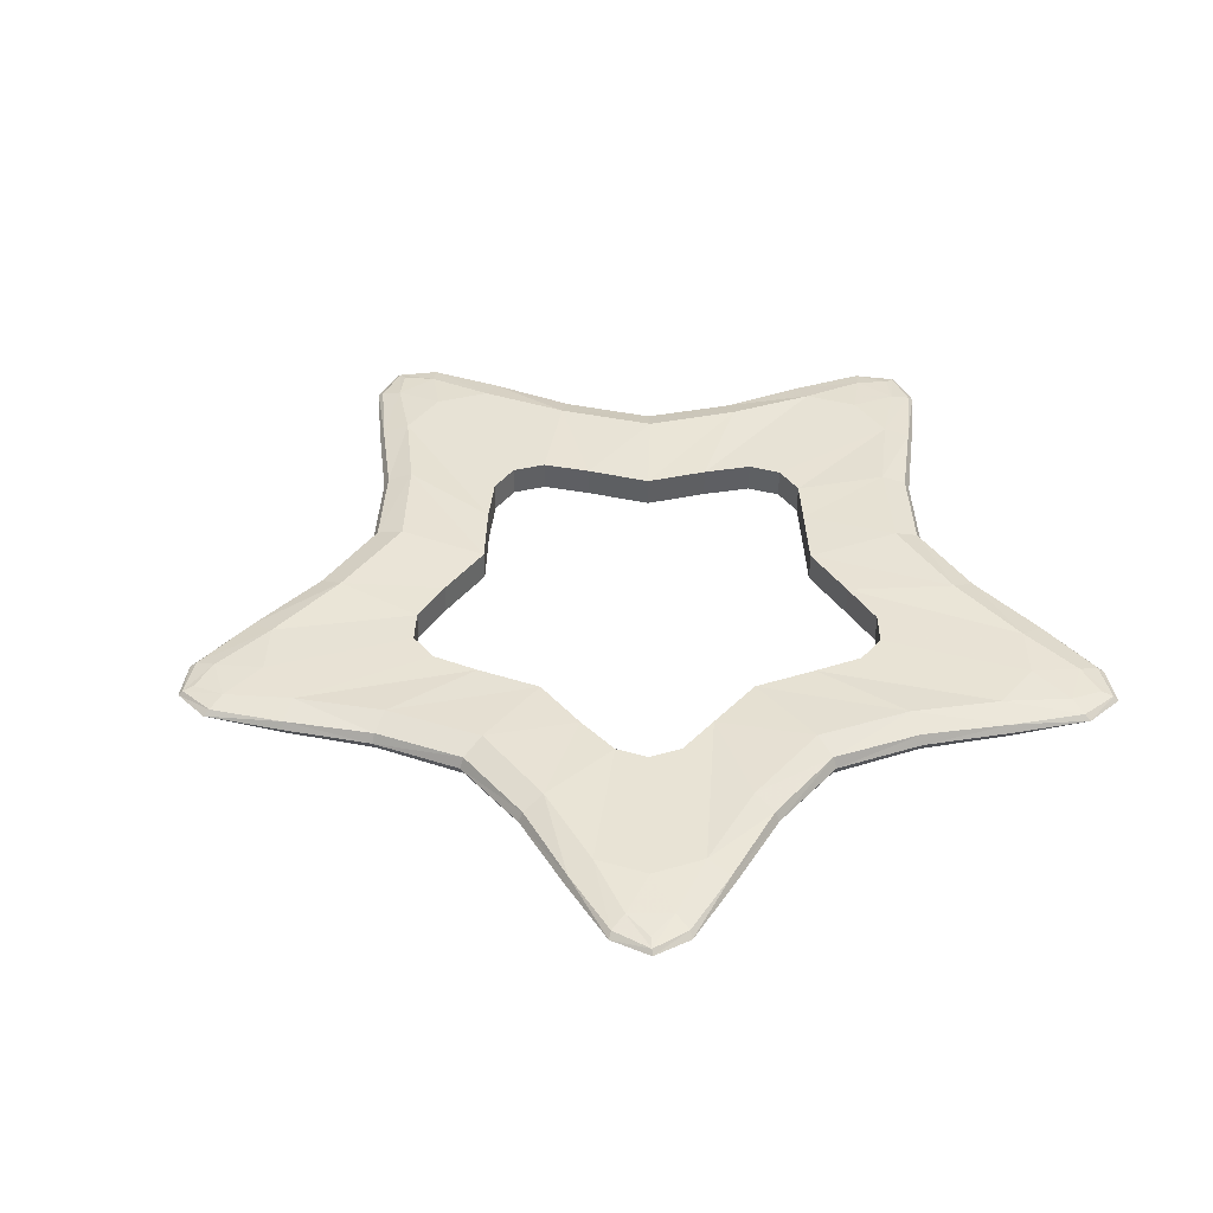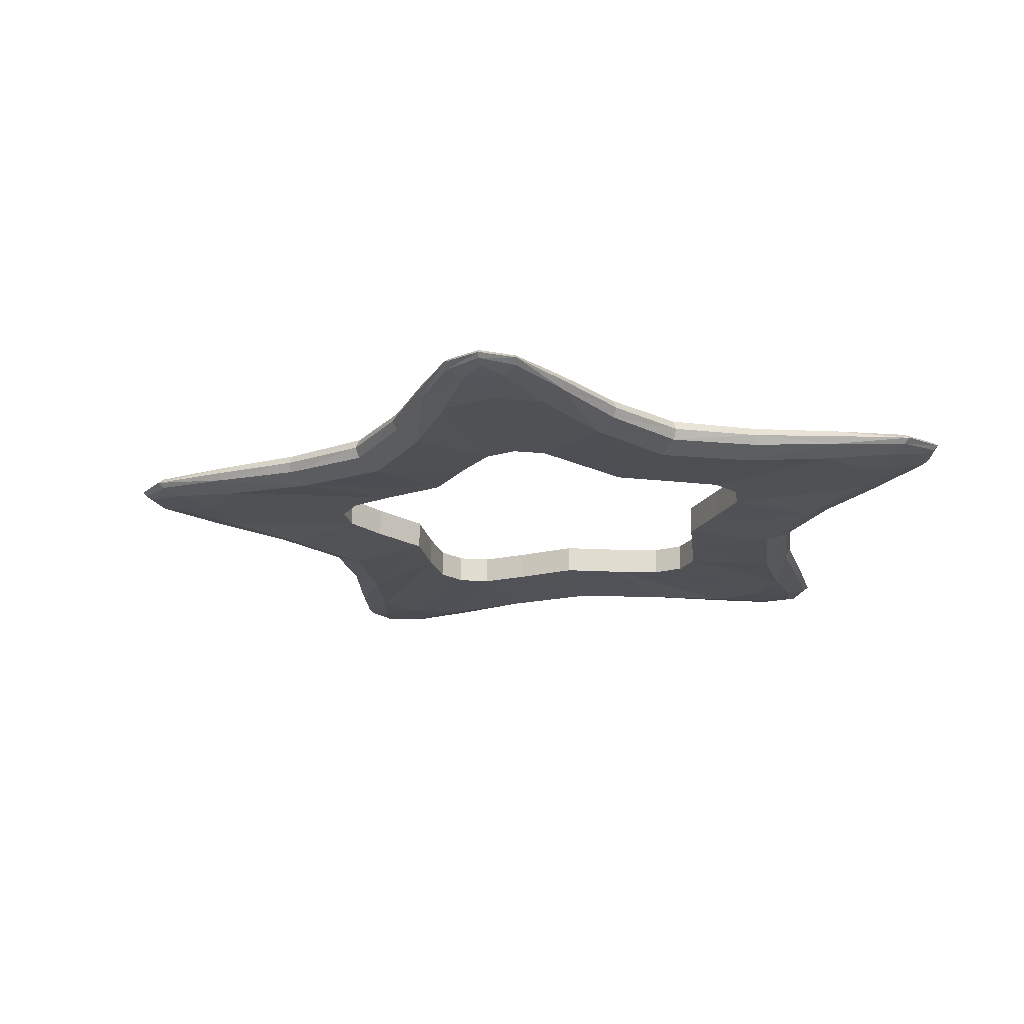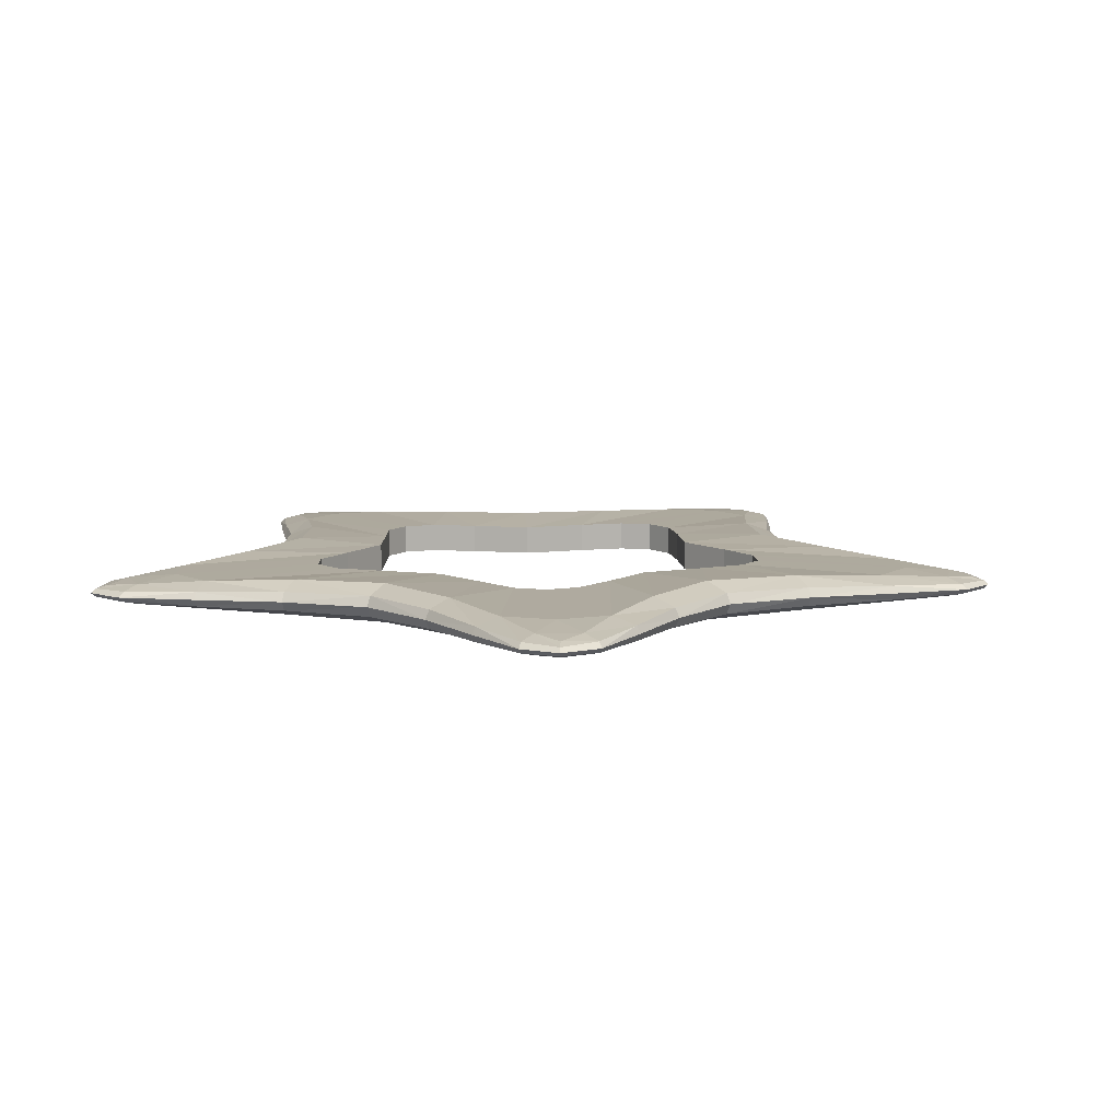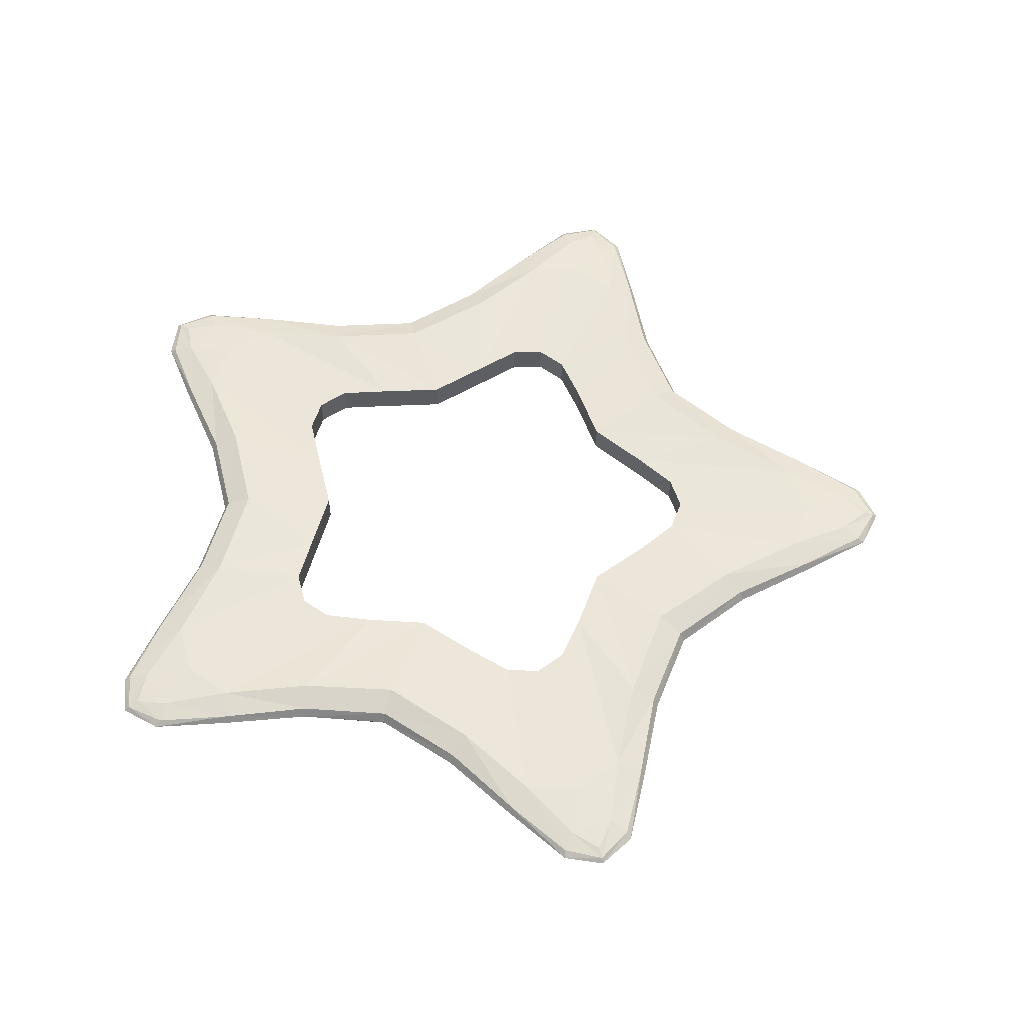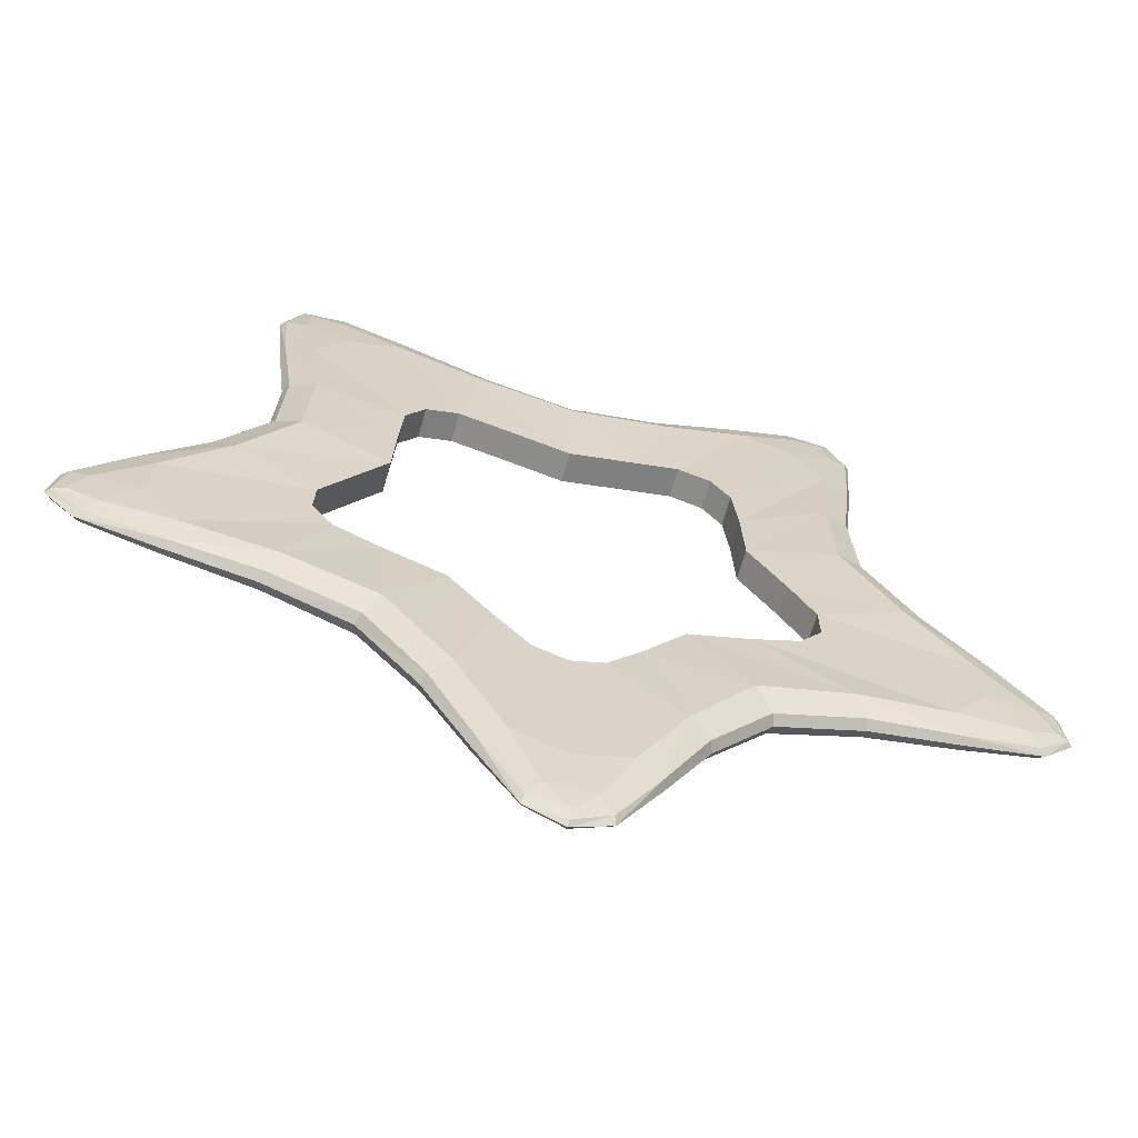
<metadata>
{"format":"obj","ext":"obj","renderer":"f3d","projection":"perspective","resolution":1024,"background":"white","views":[{"elev":40.7,"azim":-107.5,"up":"+Y"},{"elev":-19.8,"azim":-98.5,"up":"+Y"},{"elev":9.1,"azim":32.8,"up":"+Y"},{"elev":55.6,"azim":90.9,"up":"+Y"},{"elev":-63.8,"azim":-15.5,"up":"+Z"}]}
</metadata>
<code>
g star
v -86.38 -6.547 28.09
v -48.7 5 65.13
v -90.87 -2.422 125.1
v -37.85 5 68.34
v -0.02344 -6.547 90.84
v -21.5 5 64.27
v 90.41 -2.422 125
v -0.8438 5 58.87
v 86.36 -6.547 29.53
v 20.02 5 64.28
v 147.8 -2.422 -48.21
v 35.7 5 68.33
v 52.63 -6.547 -72.45
v 46.5 5 65.27
v 0.1641 -2.422 -155.5
v 52.95 5 56.16
v -54.77 -6.547 -73
v 54.82 5 39.7
v -146.9 -2.422 -47.35
v 55.85 5 18.63
v -86.38 6.547 28.09
v 67.95 5 0.03906
v -90.87 2.422 125.1
v 76.23 5 -14.09
v -0.02344 6.547 90.84
v 76.46 5 -25.52
v 90.41 2.422 125
v 69.45 5 -34.49
v 86.36 6.547 29.53
v 147.8 2.422 -48.21
v 52.63 6.547 -72.45
v 0.1641 2.422 -155.5
v -54.77 6.547 -73
v -146.9 2.422 -47.35
v 96.66 0 32.19
v 152.8 0 -49.64
v 59.3 0 -81.61
v 0 0 -160.7
v -60.48 0 -81.98
v -152.3 0 -48.58
v -96.05 0 31.03
v -94.41 0 129.9
v 93.25 0 129.8
v 0.1641 0 100.9
v -124.6 4.719 -22.24
v -114.5 4.719 -54.98
v -17.67 4.719 -126.2
v 17.2 4.719 -125.9
v 114.4 4.719 -55.28
v 125.4 4.719 -22.17
v 87.66 4.719 91.87
v 59.65 4.719 111.6
v -59.7 4.719 111.6
v -87.7 4.719 91.27
v -124.6 -4.719 -22.24
v -114.5 -4.719 -54.98
v -17.67 -4.719 -126.2
v 17.2 -4.719 -125.9
v 114.4 -4.719 -55.28
v 125.4 -4.719 -22.17
v 87.66 -4.719 91.87
v 59.65 -4.719 111.6
v -59.7 -4.719 111.6
v -87.7 -4.719 91.27
v -132.4 0 -15.8
v -117.2 0 -64.83
v -26.26 0 -131.9
v 25.93 0 -131.6
v 117.1 0 -65.32
v 133.6 0 -15.78
v 97.88 0 91.45
v 55.95 0 121.1
v -56.08 0 121.2
v -97.98 0 90.8
v -94.48 0 61.21
v -100.4 0 117.1
v -96.54 2.414 90.7
v -96.54 -2.414 90.7
v -80.34 0 131.7
v -29.02 0 108.8
v -56.43 2.414 119.8
v -56.43 -2.414 119.8
v 56.3 2.414 119.7
v 56.3 -2.414 119.7
v 79.91 0 131.4
v 29.18 0 108.7
v 96.45 2.414 91.35
v 96.45 -2.414 91.35
v 94.73 0 62.24
v 99.98 0 117.3
v 113.3 0 6.523
v 151 0 -36.04
v 132.3 2.414 -16.54
v 132.3 -2.414 -16.54
v 143.1 0 -59.76
v 87.69 0 -70.88
v 116.6 2.414 -63.97
v 116.6 -2.414 -63.97
v 40.31 0 -105.3
v 12.62 0 -154.5
v 24.81 2.414 -130.7
v 24.81 -2.414 -130.7
v -12.37 0 -154.7
v -41.21 0 -105.7
v -25.16 2.414 -131
v -25.16 -2.414 -131
v -88.47 0 -70.87
v -142.5 0 -58.84
v -116.7 2.414 -63.5
v -116.7 -2.414 -63.5
v -149.7 0 -35.38
v -112.4 0 5.82
v -131.2 2.414 -16.57
v -131.2 -2.414 -16.57
v -77.31 -4.695 106.4
v -77.31 4.695 106.4
v 77.19 -4.695 106.6
v 125.8 -4.695 -40.7
v -0.1562 -4.695 -132.2
v -125.3 -4.695 -40.45
v -125.3 4.695 -40.45
v -0.1562 4.695 -132.2
v 125.8 4.695 -40.7
v 77.19 4.695 106.6
v -92.05 -3.344 114
v -31.5 -6 99.07
v 79.61 -3.344 122.7
v 84.79 -6 61.62
v 142.3 -3.344 -38.34
v 84.01 -6 -61.44
v 7.594 -3.344 -147.1
v -33.53 -6 -99.28
v -136.9 -3.344 -51.96
v -104.1 -6 0.4141
v -92.05 3.344 114
v -31.5 6 99.07
v 79.61 3.344 122.7
v 84.79 6 61.62
v 142.3 3.344 -38.34
v 84.01 6 -61.44
v 7.594 3.344 -147.1
v -33.53 6 -99.28
v -136.9 3.344 -51.96
v -104.1 6 0.4141
v 0.1797 3.516 99.12
v 92.42 1.398 128.4
v -93.35 1.398 128.5
v -94.33 3.516 30.45
v -150.6 1.398 -48.23
v -59.45 3.516 -80.51
v 0.05469 1.398 -159.2
v 58.2 3.516 -80.11
v 151.4 1.398 -49.23
v 94.94 3.516 31.66
v 94.94 -3.516 31.66
v 151.4 -1.398 -49.23
v 58.2 -3.211 -80.11
v 0.05469 -1.398 -159.2
v -59.45 -3.516 -80.51
v -150.6 -1.398 -48.23
v -94.33 -3.516 30.45
v -93.35 -1.398 128.5
v 92.42 -1.398 128.4
v 0.1797 -3.516 99.12
v -141.3 3.344 -37.8
v -84.81 6 -61.6
v -7.508 3.344 -147.2
v 32.47 6 -98.88
v 137.5 3.344 -52.67
v 104.8 6 1.203
v 91.73 3.344 114.2
v 31.76 6 99.09
v -79.94 3.344 122.8
v -84.49 6 60.57
v -141.3 -3.344 -37.8
v -84.81 -6 -61.6
v -7.508 -3.344 -147.2
v 32.47 -6 -98.88
v 137.5 -3.344 -52.67
v 104.8 -6 1.203
v 91.73 -3.344 114.2
v 31.76 -6 99.09
v -79.94 -3.344 122.8
v -84.49 -6 60.57
v -92.75 3.125 61.05
v -98.56 -1.75 115.7
v -98.56 1.75 115.7
v -79.58 1.75 129.5
v -29.4 -3.125 107.1
v -29.4 3.125 107.1
v 79.18 1.75 129.3
v 29.59 -3.125 107
v 79.18 -1.75 129.3
v 93.01 3.125 62.1
v 98.17 -1.75 115.9
v 93.01 -3.125 62.1
v 111.8 3.125 5.641
v 148.6 -1.75 -35.97
v 148.6 1.75 -35.97
v 141.2 1.75 -58.41
v 87 -3.125 -69.25
v 87 3.125 -69.25
v 38.98 3.125 -104.1
v 11.92 -1.75 -152.3
v 11.92 1.75 -152.3
v -11.72 1.75 -152.5
v -39.91 -3.125 -104.6
v -39.91 3.125 -104.6
v -87.8 3.125 -69.27
v -140.6 -1.75 -57.54
v -140.6 1.75 -57.54
v -147.4 1.75 -35.35
v -110.9 -3.125 4.914
v -110.9 3.125 4.914
v -147.4 -1.75 -35.35
v -87.8 -3.125 -69.27
v -11.72 -1.75 -152.5
v 38.98 -3.125 -104.1
v 141.2 -1.75 -58.41
v 111.8 -3.125 5.641
v 98.17 1.75 115.9
v 29.59 3.125 107
v -79.58 -1.75 129.5
v -92.75 -3.125 61.05
v 54.31 -5 -41.07
v 33.72 -5 -48.3
v 20.48 -5 -65.66
v 9.539 -5 -78.02
v -1.156 -5 -81.91
v -11.95 -5 -78.16
v -22.84 -5 -65.91
v -36.78 -5 -48.66
v -56.49 -5 -41.18
v -71.59 -5 -34.31
v -78.25 -5 -25.36
v -77.82 -5 -14.14
v -69.12 -5 -0.4766
v -57.52 -5 17.69
v -56.28 -5 39
v -55.09 -5 55.8
v -48.7 -5 65.13
v -37.85 -5 68.34
v -21.5 -5 64.27
v -0.8438 -5 58.87
v 20.02 -5 64.28
v 35.7 -5 68.33
v 46.5 -5 65.27
v 52.95 -5 56.16
v 54.82 -5 39.7
v 55.85 -5 18.63
v 67.95 -5 0.03906
v 76.23 -5 -14.09
v 76.46 -5 -25.52
v 69.45 -5 -34.49
v 54.31 5 -41.07
v 33.72 5 -48.3
v 20.48 5 -65.66
v 9.539 5 -78.02
v -1.156 5 -81.91
v -11.95 5 -78.16
v -22.84 5 -65.91
v -36.78 5 -48.66
v -56.49 5 -41.18
v -71.59 5 -34.31
v -78.25 5 -25.36
v -77.82 5 -14.14
v -69.12 5 -0.4766
v -57.52 5 17.69
v -56.28 5 39
v -55.09 5 55.8
f 54 270 269
f 270 54 116
f 135 116 54
f 116 135 173
f 23 173 135
f 173 23 147
f 135 147 23
f 147 135 187
f 54 187 135
f 187 54 77
f 174 77 54
f 77 174 185
f 148 185 174
f 185 148 41
f 112 41 148
f 41 112 213
f 114 213 112
f 213 114 134
f 55 134 114
f 134 55 236
f 120 236 55
f 236 120 235
f 56 235 120
f 235 56 234
f 176 234 56
f 234 176 233
f 17 233 176
f 233 17 232
f 132 232 17
f 232 132 231
f 57 231 132
f 231 57 230
f 119 230 57
f 230 119 229
f 58 229 119
f 229 58 228
f 178 228 58
f 228 178 227
f 13 227 178
f 227 13 226
f 130 226 13
f 226 130 225
f 59 225 130
f 225 59 254
f 118 254 59
f 254 118 253
f 60 253 118
f 253 60 252
f 180 252 60
f 252 180 251
f 9 251 180
f 251 9 250
f 128 250 9
f 250 128 249
f 61 249 128
f 249 61 248
f 117 248 61
f 248 117 247
f 62 247 117
f 247 62 246
f 182 246 62
f 246 182 245
f 5 245 182
f 245 5 244
f 126 244 5
f 244 126 243
f 242 243 126
f 266 45 267
f 45 266 121
f 265 121 266
f 121 265 46
f 264 46 265
f 46 264 166
f 263 166 264
f 166 263 33
f 262 33 263
f 33 262 142
f 261 142 262
f 142 261 47
f 260 47 261
f 47 260 122
f 259 122 260
f 122 259 48
f 258 48 259
f 48 258 168
f 257 168 258
f 168 257 31
f 256 31 257
f 31 256 140
f 255 140 256
f 140 255 49
f 28 49 255
f 49 28 123
f 26 123 28
f 123 26 50
f 24 50 26
f 50 24 170
f 22 170 24
f 170 22 29
f 20 29 22
f 29 20 138
f 18 138 20
f 138 18 51
f 16 51 18
f 51 16 124
f 14 124 16
f 124 14 52
f 241 64 240
f 64 241 115
f 242 115 241
f 115 242 63
f 126 63 242
f 63 126 82
f 189 82 126
f 82 189 80
f 44 80 189
f 80 44 145
f 86 145 44
f 145 86 222
f 83 222 86
f 222 83 172
f 52 172 83
f 172 52 12
f 14 12 52
f 175 120 55
f 120 175 133
f 19 133 175
f 133 19 160
f 215 160 19
f 160 215 111
f 114 111 215
f 111 114 65
f 112 65 114
f 65 112 113
f 214 113 112
f 113 214 45
f 144 45 214
f 45 144 267
f 21 267 144
f 267 21 268
f 174 268 21
f 141 122 48
f 122 141 167
f 32 167 141
f 167 32 151
f 141 151 32
f 151 141 205
f 48 205 141
f 205 48 101
f 168 101 48
f 101 168 203
f 152 203 168
f 203 152 37
f 96 37 152
f 37 96 201
f 98 201 96
f 201 98 130
f 59 130 98
f 116 2 270
f 2 116 53
f 173 53 116
f 53 173 81
f 188 81 173
f 81 188 79
f 42 79 188
f 79 42 162
f 186 162 42
f 162 186 125
f 78 125 186
f 125 78 64
f 184 64 78
f 64 184 240
f 239 240 184
f 181 117 61
f 117 181 127
f 7 127 181
f 127 7 163
f 181 163 7
f 163 181 195
f 61 195 181
f 195 61 88
f 128 88 61
f 88 128 196
f 155 196 128
f 196 155 35
f 91 35 155
f 35 91 197
f 121 165 45
f 165 121 143
f 46 143 121
f 143 46 211
f 109 211 46
f 211 109 108
f 66 108 109
f 108 66 110
f 107 110 66
f 110 107 216
f 159 216 107
f 216 159 17
f 132 17 159
f 179 118 59
f 118 179 129
f 11 129 179
f 129 11 156
f 219 156 11
f 156 219 95
f 98 95 219
f 95 98 69
f 96 69 98
f 69 96 97
f 202 97 96
f 97 202 49
f 140 49 202
f 123 169 49
f 169 123 139
f 50 139 123
f 139 50 199
f 93 199 50
f 199 93 92
f 70 92 93
f 92 70 94
f 91 94 70
f 94 91 220
f 155 220 91
f 220 155 9
f 128 9 155
f 127 62 117
f 62 127 84
f 193 84 127
f 84 193 85
f 43 85 193
f 85 43 146
f 90 146 43
f 146 90 221
f 87 221 90
f 221 87 171
f 51 171 87
f 171 51 124
f 52 137 124
f 137 52 191
f 83 191 52
f 191 83 85
f 72 85 83
f 85 72 84
f 86 84 72
f 84 86 192
f 164 192 86
f 192 164 182
f 5 182 164
f 167 47 122
f 47 167 105
f 206 105 167
f 105 206 103
f 38 103 206
f 103 38 158
f 204 158 38
f 158 204 131
f 102 131 204
f 131 102 58
f 178 58 102
f 129 60 118
f 60 129 94
f 198 94 129
f 94 198 92
f 36 92 198
f 92 36 153
f 200 153 36
f 153 200 169
f 97 169 200
f 169 97 49
f 133 56 120
f 56 133 110
f 210 110 133
f 110 210 108
f 40 108 210
f 108 40 149
f 212 149 40
f 149 212 165
f 113 165 212
f 165 113 45
f 119 131 58
f 131 119 177
f 57 177 119
f 177 57 106
f 132 106 57
f 106 132 207
f 159 207 132
f 207 159 39
f 107 39 159
f 39 107 209
f 10 172 12
f 172 10 25
f 8 25 10
f 25 8 136
f 6 136 8
f 136 6 53
f 4 53 6
f 53 4 2
f 3 125 183
f 125 3 162
f 223 162 3
f 162 223 79
f 82 79 223
f 79 82 73
f 80 73 82
f 73 80 81
f 243 6 8
f 6 243 4
f 242 4 243
f 4 242 2
f 241 2 242
f 2 241 270
f 240 270 241
f 270 240 239
f 1 134 238
f 134 1 161
f 224 161 1
f 161 224 75
f 78 75 224
f 75 78 74
f 76 74 78
f 74 76 77
f 254 255 225
f 255 254 28
f 253 28 254
f 28 253 26
f 252 26 253
f 26 252 24
f 22 24 252
f 25 222 172
f 222 25 145
f 136 145 25
f 145 136 190
f 53 190 136
f 190 53 81
f 109 107 66
f 107 109 209
f 166 209 109
f 209 166 150
f 33 150 166
f 150 33 142
f 93 91 70
f 91 93 197
f 170 197 93
f 197 170 154
f 29 154 170
f 154 29 138
f 89 196 35
f 196 89 88
f 71 88 89
f 88 71 90
f 87 90 71
f 154 35 197
f 35 154 89
f 194 89 154
f 89 194 87
f 51 87 194
f 150 39 209
f 39 150 104
f 208 104 150
f 104 208 105
f 47 105 208
f 149 211 108
f 211 149 143
f 34 143 149
f 143 34 165
f 149 165 34
f 104 207 39
f 207 104 106
f 67 106 104
f 106 67 103
f 105 103 67
f 15 131 177
f 131 15 158
f 217 158 15
f 158 217 103
f 106 103 217
f 147 188 173
f 188 147 42
f 76 42 147
f 42 76 186
f 78 186 76
f 153 199 92
f 199 153 139
f 30 139 153
f 139 30 169
f 153 169 30
f 151 206 167
f 206 151 38
f 100 38 151
f 38 100 204
f 102 204 100
f 161 213 134
f 213 161 41
f 75 41 161
f 41 75 185
f 77 185 75
f 102 218 178
f 218 102 99
f 68 99 102
f 99 68 101
f 100 101 68
f 251 22 252
f 22 251 20
f 250 20 251
f 20 250 249
f 247 14 16
f 14 247 12
f 246 12 247
f 12 246 245
f 156 198 129
f 198 156 36
f 95 36 156
f 36 95 200
f 235 265 266
f 265 235 264
f 234 264 235
f 264 234 233
f 232 262 263
f 262 232 261
f 231 261 232
f 261 231 230
f 115 125 64
f 125 115 183
f 63 183 115
f 183 63 82
f 160 210 133
f 210 160 40
f 111 40 160
f 40 111 212
f 137 171 124
f 171 137 27
f 146 27 137
f 27 146 221
f 218 13 178
f 13 218 157
f 99 157 218
f 157 99 37
f 148 214 112
f 214 148 144
f 21 144 148
f 157 130 13
f 130 157 201
f 37 201 157
f 163 193 127
f 193 163 43
f 90 43 163
f 98 179 59
f 179 98 219
f 202 152 140
f 152 202 96
f 97 95 69
f 95 97 200
f 44 164 86
f 164 44 189
f 195 90 163
f 90 195 88
f 138 194 154
f 194 138 51
f 191 146 137
f 146 191 85
f 126 164 189
f 164 126 5
f 192 62 84
f 62 192 182
f 269 174 54
f 174 269 268
f 223 183 82
f 183 223 3
f 237 134 236
f 134 237 238
f 187 76 147
f 76 187 77
f 249 18 20
f 18 249 248
f 248 16 18
f 16 248 247
f 190 80 145
f 80 190 81
f 245 10 12
f 10 245 244
f 110 176 56
f 176 110 216
f 114 175 55
f 175 114 215
f 239 269 270
f 269 239 238
f 238 268 269
f 268 238 237
f 237 267 268
f 267 237 236
f 236 266 267
f 266 236 235
f 113 111 65
f 111 113 212
f 233 263 264
f 263 233 232
f 205 100 151
f 100 205 101
f 230 260 261
f 260 230 229
f 229 259 260
f 259 229 228
f 228 258 259
f 258 228 227
f 244 8 10
f 8 244 243
f 226 256 257
f 256 226 225
f 31 152 168
f 152 31 140
f 239 1 238
f 1 239 184
f 224 184 78
f 184 224 1
f 142 208 150
f 208 142 47
f 217 177 106
f 177 217 15
f 203 99 101
f 99 203 37
f 94 180 60
f 180 94 220
f 227 257 258
f 257 227 226
f 9 180 220
f 104 105 67
f 11 179 219
f 17 176 216
f 256 225 255
f 27 221 171
f 170 93 50
f 19 175 215
f 81 79 73
f 77 75 74
f 89 87 71
f 102 100 68
f 148 174 21
f 166 109 46
f 83 86 72

</code>
